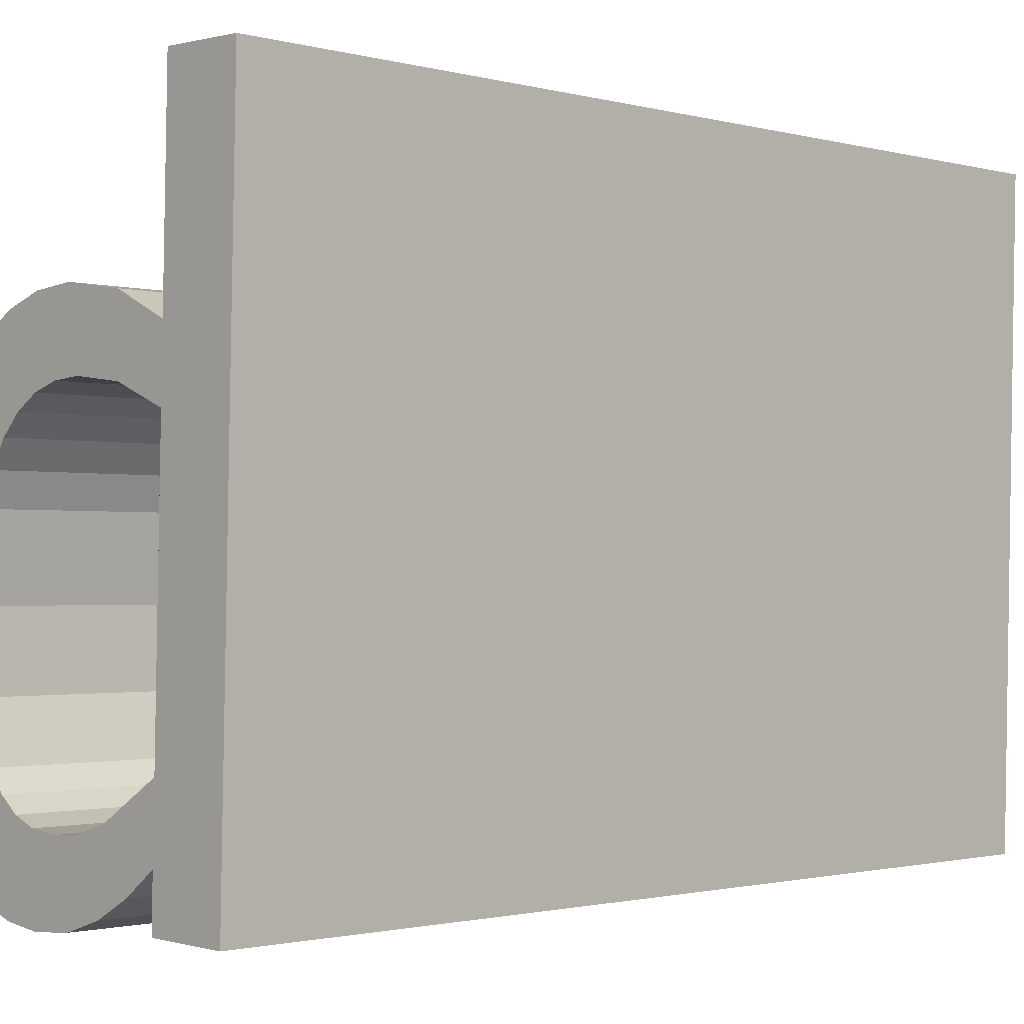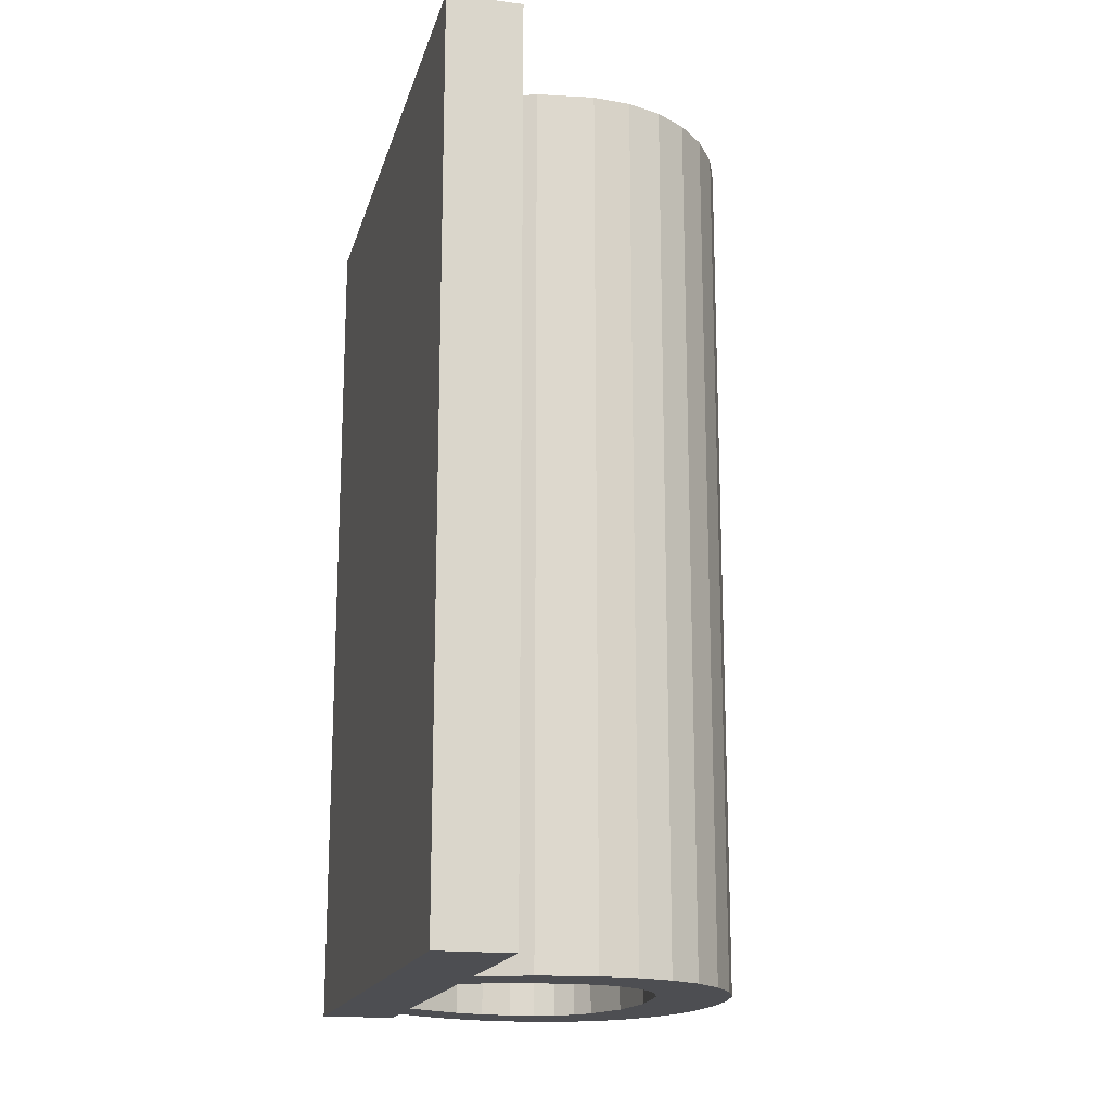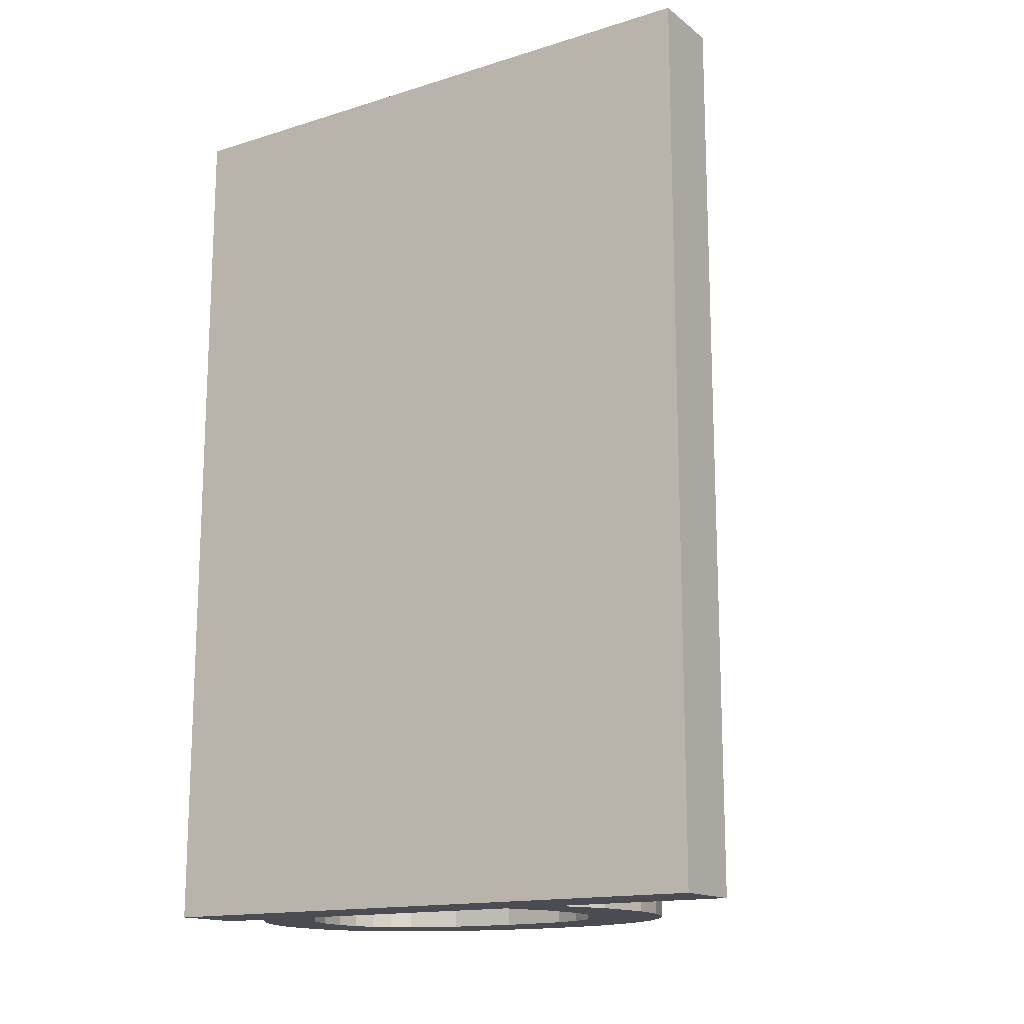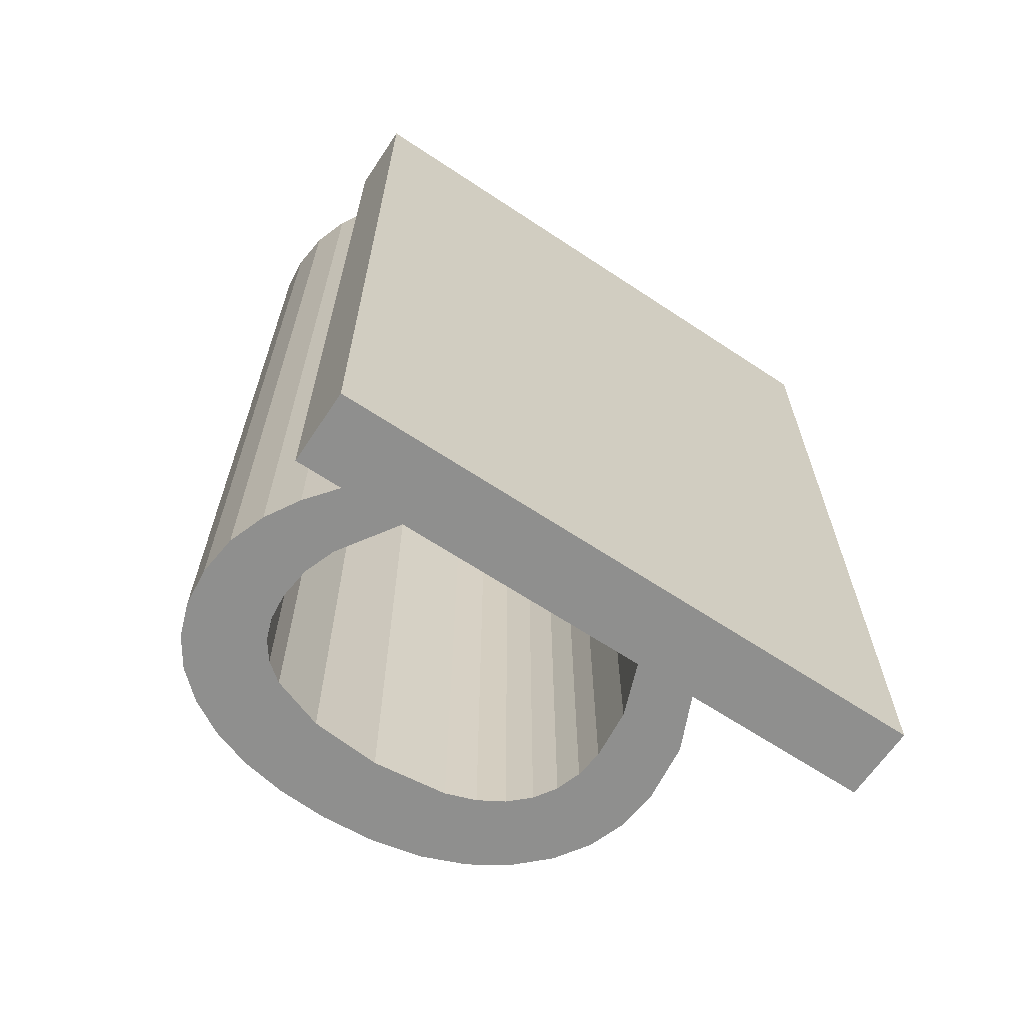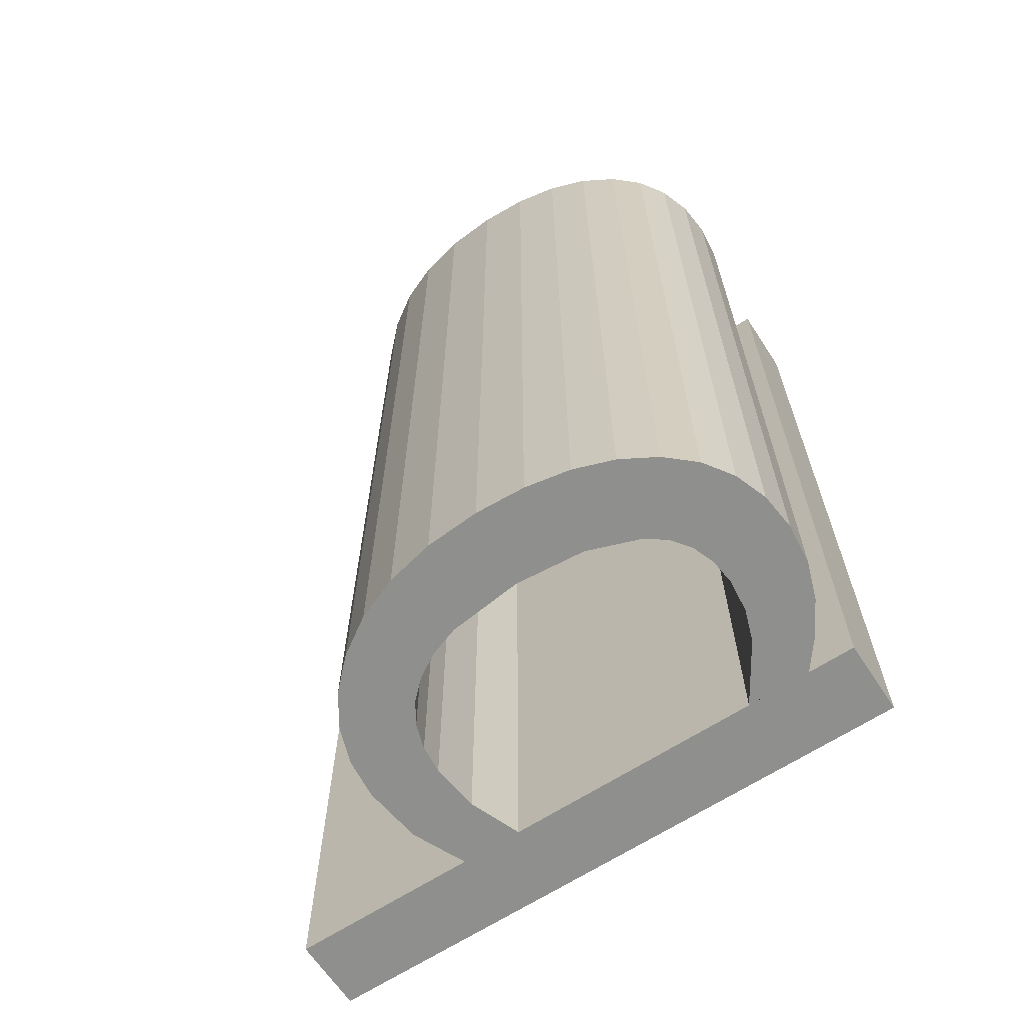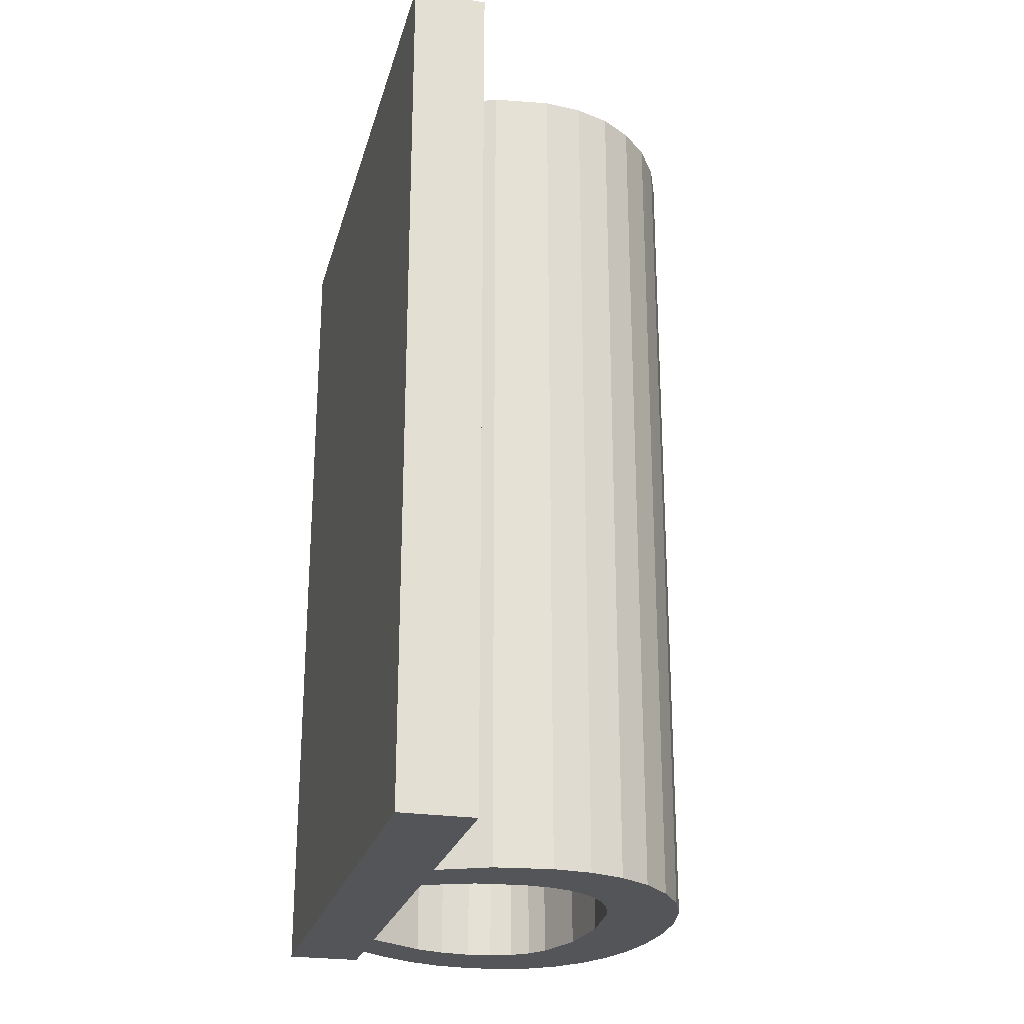
<metadata>
{"format":"obj","ext":"obj","renderer":"f3d","projection":"perspective","resolution":1024,"background":"white","views":[{"elev":-1.4,"azim":-134.6,"up":"+Z"},{"elev":-17.2,"azim":-15.4,"up":"+Y"},{"elev":-15.3,"azim":-58.1,"up":"+Y"},{"elev":-65.1,"azim":-125.1,"up":"+Y"},{"elev":-65.1,"azim":121.9,"up":"+Y"},{"elev":-24.6,"azim":-15.6,"up":"+Y"}]}
</metadata>
<code>
o mesh77/mesh77-geometry#mesh77-geometry
v 0.1807 -0.1337 0.289
v 0.1807 -0.1337 0.2902
v 0.1813 -0.1337 0.2885
v 0.1805 -0.1337 0.3002
v 0.1818 -0.1337 0.2895
v 0.1807 -0.1514 0.289
v 0.1808 -0.1337 0.288
v 0.1806 -0.1337 0.2953
v 0.182 -0.1337 0.2882
v 0.1818 -0.1514 0.2895
v 0.1813 -0.1514 0.2885
v 0.179 -0.1337 0.3001
v 0.1806 -0.1514 0.2953
v 0.1806 -0.1337 0.2965
v 0.1825 -0.1337 0.2893
v 0.1807 -0.1514 0.2902
v 0.1825 -0.1514 0.2893
v 0.1808 -0.1514 0.288
v 0.1793 -0.1337 0.288
v 0.1805 -0.1514 0.3002
v 0.1816 -0.1337 0.2957
v 0.182 -0.1514 0.2882
v 0.1827 -0.1337 0.2879
v 0.1793 -0.1514 0.288
v 0.179 -0.1514 0.3001
v 0.1816 -0.1514 0.2957
v 0.1816 -0.1337 0.297
v 0.1806 -0.1514 0.2965
v 0.1831 -0.1337 0.2893
v 0.1831 -0.1514 0.2893
v 0.1827 -0.1514 0.2879
v 0.1816 -0.1514 0.297
v 0.1825 -0.1337 0.2958
v 0.1835 -0.1337 0.2879
v 0.1825 -0.1514 0.2958
v 0.1827 -0.1337 0.2971
v 0.1827 -0.1514 0.2971
v 0.1836 -0.1337 0.2893
v 0.1836 -0.1514 0.2893
v 0.1835 -0.1514 0.2879
v 0.1831 -0.1337 0.2958
v 0.1842 -0.1337 0.288
v 0.1831 -0.1514 0.2958
v 0.1835 -0.1337 0.2971
v 0.1835 -0.1514 0.2971
v 0.184 -0.1337 0.2895
v 0.184 -0.1514 0.2895
v 0.1842 -0.1514 0.288
v 0.1836 -0.1337 0.2956
v 0.1844 -0.1337 0.2898
v 0.1836 -0.1514 0.2956
v 0.1842 -0.1337 0.2969
v 0.1842 -0.1514 0.2969
v 0.1848 -0.1337 0.2882
v 0.1844 -0.1514 0.2898
v 0.184 -0.1337 0.2954
v 0.1848 -0.1514 0.2882
v 0.1846 -0.1337 0.2902
v 0.184 -0.1514 0.2954
v 0.1844 -0.1337 0.295
v 0.1849 -0.1514 0.2965
v 0.1854 -0.1337 0.2886
v 0.185 -0.1337 0.2912
v 0.1846 -0.1514 0.2902
v 0.1844 -0.1514 0.295
v 0.1849 -0.1337 0.2965
v 0.1854 -0.1514 0.2886
v 0.185 -0.1514 0.2912
v 0.1846 -0.1514 0.2945
v 0.1846 -0.1337 0.2945
v 0.1855 -0.1337 0.2959
v 0.1851 -0.1337 0.2925
v 0.1858 -0.1514 0.2891
v 0.1849 -0.1337 0.294
v 0.1849 -0.1514 0.294
v 0.1855 -0.1514 0.2959
v 0.1851 -0.1514 0.2925
v 0.1858 -0.1337 0.2891
v 0.1859 -0.1337 0.2952
v 0.1862 -0.1514 0.2898
v 0.1859 -0.1514 0.2952
v 0.1862 -0.1337 0.2898
v 0.1863 -0.1337 0.2944
v 0.1864 -0.1514 0.2906
v 0.1863 -0.1514 0.2944
v 0.1864 -0.1337 0.2906
v 0.1865 -0.1337 0.2934
v 0.1866 -0.1514 0.2914
v 0.1865 -0.1514 0.2934
v 0.1866 -0.1337 0.2914
v 0.1866 -0.1337 0.2924
v 0.1866 -0.1514 0.2924
f 1 2 3
f 2 1 4
f 3 2 1
f 4 1 2
f 5 3 2
f 2 3 5
f 1 3 6
f 6 3 1
f 1 7 4
f 4 7 1
f 8 2 4
f 4 2 8
f 9 3 5
f 5 3 9
f 5 2 10
f 10 2 5
f 11 6 3
f 3 6 11
f 1 6 7
f 7 6 1
f 4 7 12
f 12 7 4
f 8 13 2
f 2 13 8
f 14 8 4
f 4 8 14
f 3 9 11
f 11 9 3
f 15 9 5
f 5 9 15
f 16 10 2
f 2 10 16
f 10 17 5
f 5 17 10
f 11 10 6
f 6 10 11
f 18 7 6
f 6 7 18
f 19 12 7
f 7 12 19
f 4 12 20
f 20 12 4
f 8 21 13
f 13 21 8
f 16 2 13
f 13 2 16
f 8 14 21
f 21 14 8
f 4 20 14
f 14 20 4
f 22 11 9
f 9 11 22
f 23 9 15
f 15 9 23
f 15 5 17
f 17 5 15
f 16 6 10
f 10 6 16
f 17 10 22
f 22 10 17
f 22 10 11
f 11 10 22
f 18 24 7
f 7 24 18
f 6 16 18
f 18 16 6
f 19 24 12
f 12 24 19
f 19 7 24
f 24 7 19
f 25 20 12
f 12 20 25
f 26 13 21
f 21 13 26
f 16 13 18
f 18 13 16
f 27 21 14
f 14 21 27
f 28 14 20
f 20 14 28
f 9 23 22
f 22 23 9
f 29 23 15
f 15 23 29
f 17 30 15
f 15 30 17
f 31 17 22
f 22 17 31
f 18 20 24
f 24 20 18
f 25 12 24
f 24 12 25
f 25 24 20
f 20 24 25
f 26 32 13
f 13 32 26
f 21 33 26
f 26 33 21
f 13 28 18
f 18 28 13
f 33 21 27
f 27 21 33
f 27 14 32
f 32 14 27
f 28 32 14
f 14 32 28
f 28 20 18
f 18 20 28
f 31 22 23
f 23 22 31
f 34 23 29
f 29 23 34
f 29 15 30
f 30 15 29
f 30 17 31
f 31 17 30
f 35 32 26
f 26 32 35
f 28 13 32
f 32 13 28
f 35 26 33
f 33 26 35
f 36 33 27
f 27 33 36
f 32 37 27
f 27 37 32
f 23 34 31
f 31 34 23
f 38 34 29
f 29 34 38
f 30 39 29
f 29 39 30
f 40 30 31
f 31 30 40
f 37 32 35
f 35 32 37
f 33 41 35
f 35 41 33
f 41 33 36
f 36 33 41
f 36 27 37
f 37 27 36
f 40 31 34
f 34 31 40
f 42 34 38
f 38 34 42
f 38 29 39
f 39 29 38
f 39 30 40
f 40 30 39
f 43 37 35
f 35 37 43
f 43 35 41
f 41 35 43
f 44 41 36
f 36 41 44
f 37 45 36
f 36 45 37
f 34 42 40
f 40 42 34
f 46 42 38
f 38 42 46
f 39 47 38
f 38 47 39
f 48 39 40
f 40 39 48
f 45 37 43
f 43 37 45
f 41 49 43
f 43 49 41
f 49 41 44
f 44 41 49
f 44 36 45
f 45 36 44
f 48 40 42
f 42 40 48
f 50 42 46
f 46 42 50
f 46 38 47
f 47 38 46
f 47 39 48
f 48 39 47
f 51 45 43
f 43 45 51
f 51 43 49
f 49 43 51
f 52 49 44
f 44 49 52
f 45 53 44
f 44 53 45
f 42 54 48
f 48 54 42
f 54 42 50
f 50 42 54
f 50 46 55
f 55 46 50
f 47 55 46
f 46 55 47
f 55 47 48
f 48 47 55
f 53 45 51
f 51 45 53
f 49 56 51
f 51 56 49
f 56 49 52
f 52 49 56
f 52 44 53
f 53 44 52
f 57 48 54
f 54 48 57
f 58 54 50
f 50 54 58
f 50 55 58
f 58 55 50
f 57 55 48
f 48 55 57
f 59 53 51
f 51 53 59
f 59 51 56
f 56 51 59
f 60 56 52
f 52 56 60
f 53 61 52
f 52 61 53
f 54 62 57
f 57 62 54
f 63 54 58
f 58 54 63
f 64 58 55
f 55 58 64
f 64 55 57
f 57 55 64
f 65 53 59
f 59 53 65
f 59 56 65
f 65 56 59
f 60 65 56
f 56 65 60
f 66 60 52
f 52 60 66
f 61 53 65
f 65 53 61
f 66 52 61
f 61 52 66
f 62 54 63
f 63 54 62
f 67 57 62
f 62 57 67
f 58 64 63
f 63 64 58
f 68 64 57
f 57 64 68
f 65 60 69
f 69 60 65
f 70 60 66
f 66 60 70
f 69 61 65
f 65 61 69
f 66 61 71
f 71 61 66
f 72 62 63
f 63 62 72
f 67 68 57
f 57 68 67
f 67 62 73
f 73 62 67
f 68 63 64
f 64 63 68
f 70 69 60
f 60 69 70
f 74 70 66
f 66 70 74
f 75 61 69
f 69 61 75
f 76 71 61
f 61 71 76
f 71 72 66
f 66 72 71
f 62 72 71
f 71 72 62
f 63 68 72
f 72 68 63
f 77 68 67
f 67 68 77
f 78 73 62
f 62 73 78
f 73 76 67
f 67 76 73
f 69 70 75
f 75 70 69
f 74 75 70
f 70 75 74
f 72 74 66
f 66 74 72
f 77 61 75
f 75 61 77
f 71 76 79
f 79 76 71
f 76 61 77
f 77 61 76
f 78 62 71
f 71 62 78
f 77 72 68
f 68 72 77
f 67 76 77
f 77 76 67
f 73 78 80
f 80 78 73
f 81 76 73
f 73 76 81
f 75 74 77
f 77 74 75
f 72 77 74
f 74 77 72
f 81 79 76
f 76 79 81
f 79 78 71
f 71 78 79
f 82 80 78
f 78 80 82
f 80 81 73
f 73 81 80
f 79 81 83
f 83 81 79
f 82 78 79
f 79 78 82
f 80 82 84
f 84 82 80
f 85 81 80
f 80 81 85
f 85 83 81
f 81 83 85
f 83 82 79
f 79 82 83
f 86 84 82
f 82 84 86
f 84 85 80
f 80 85 84
f 83 85 87
f 87 85 83
f 86 82 83
f 83 82 86
f 84 86 88
f 88 86 84
f 89 85 84
f 84 85 89
f 89 87 85
f 85 87 89
f 87 86 83
f 83 86 87
f 90 88 86
f 86 88 90
f 88 89 84
f 84 89 88
f 87 89 91
f 91 89 87
f 90 86 87
f 87 86 90
f 88 90 92
f 92 90 88
f 92 89 88
f 88 89 92
f 92 91 89
f 89 91 92
f 91 90 87
f 87 90 91
f 91 92 90
f 90 92 91

</code>
